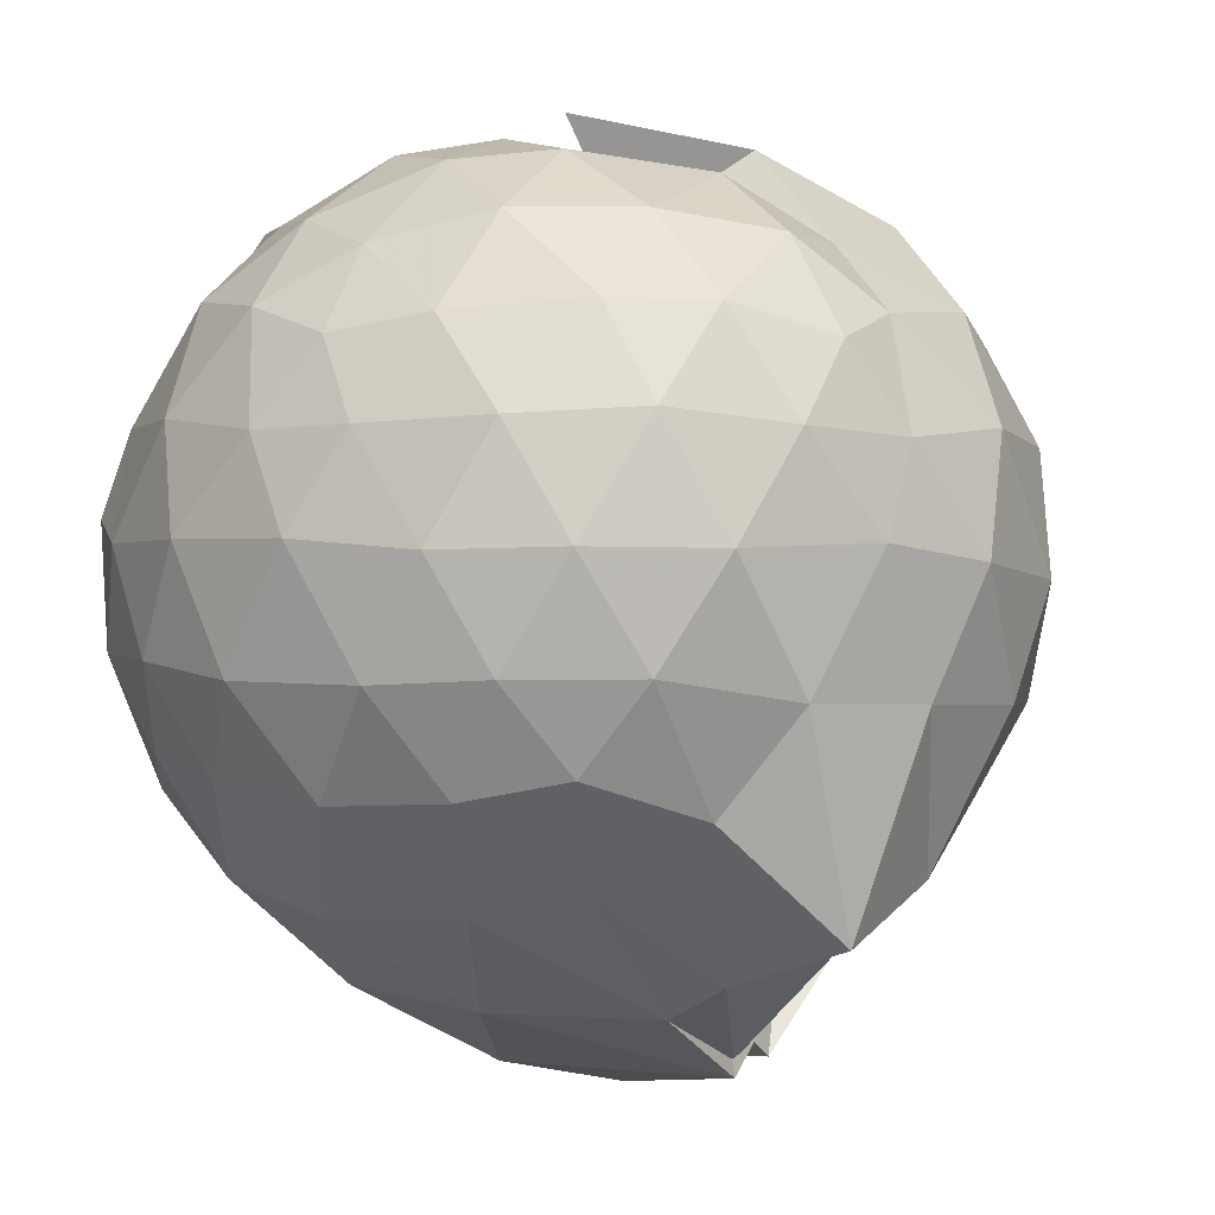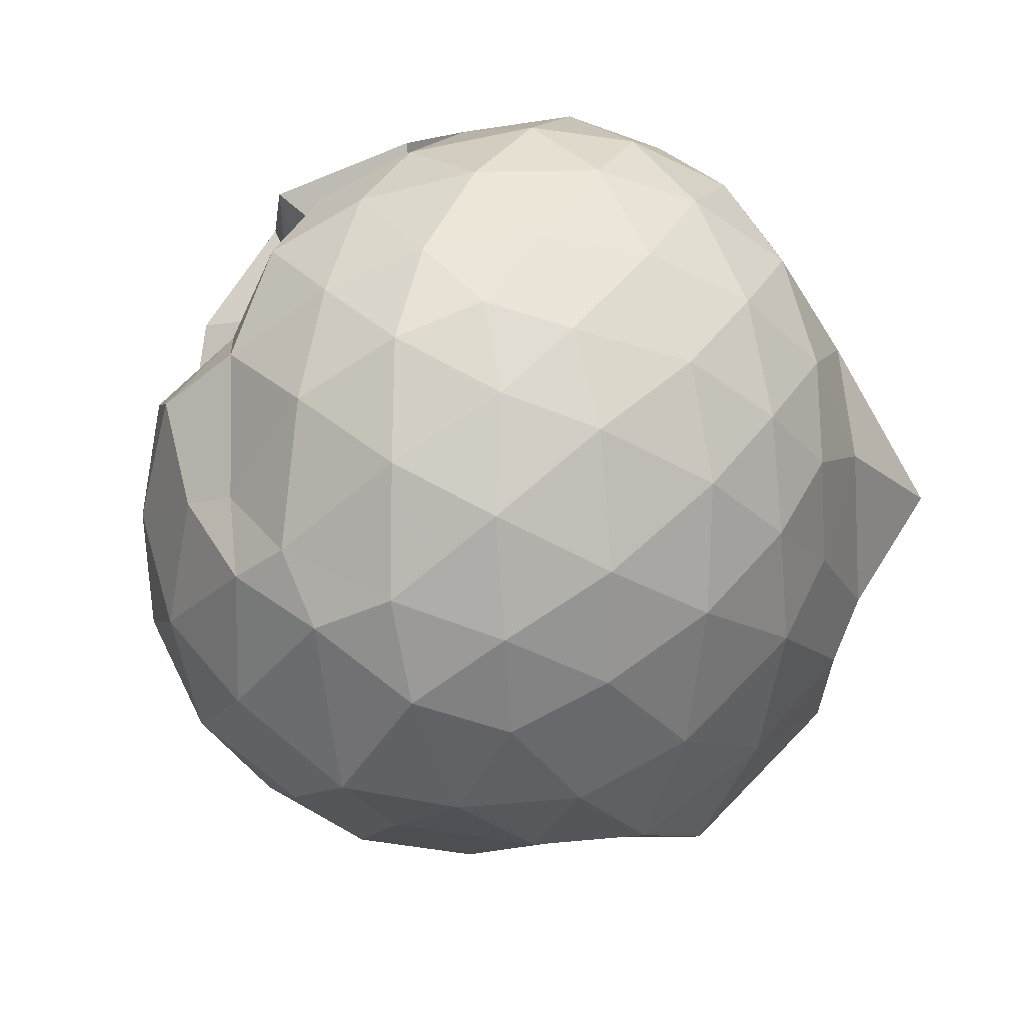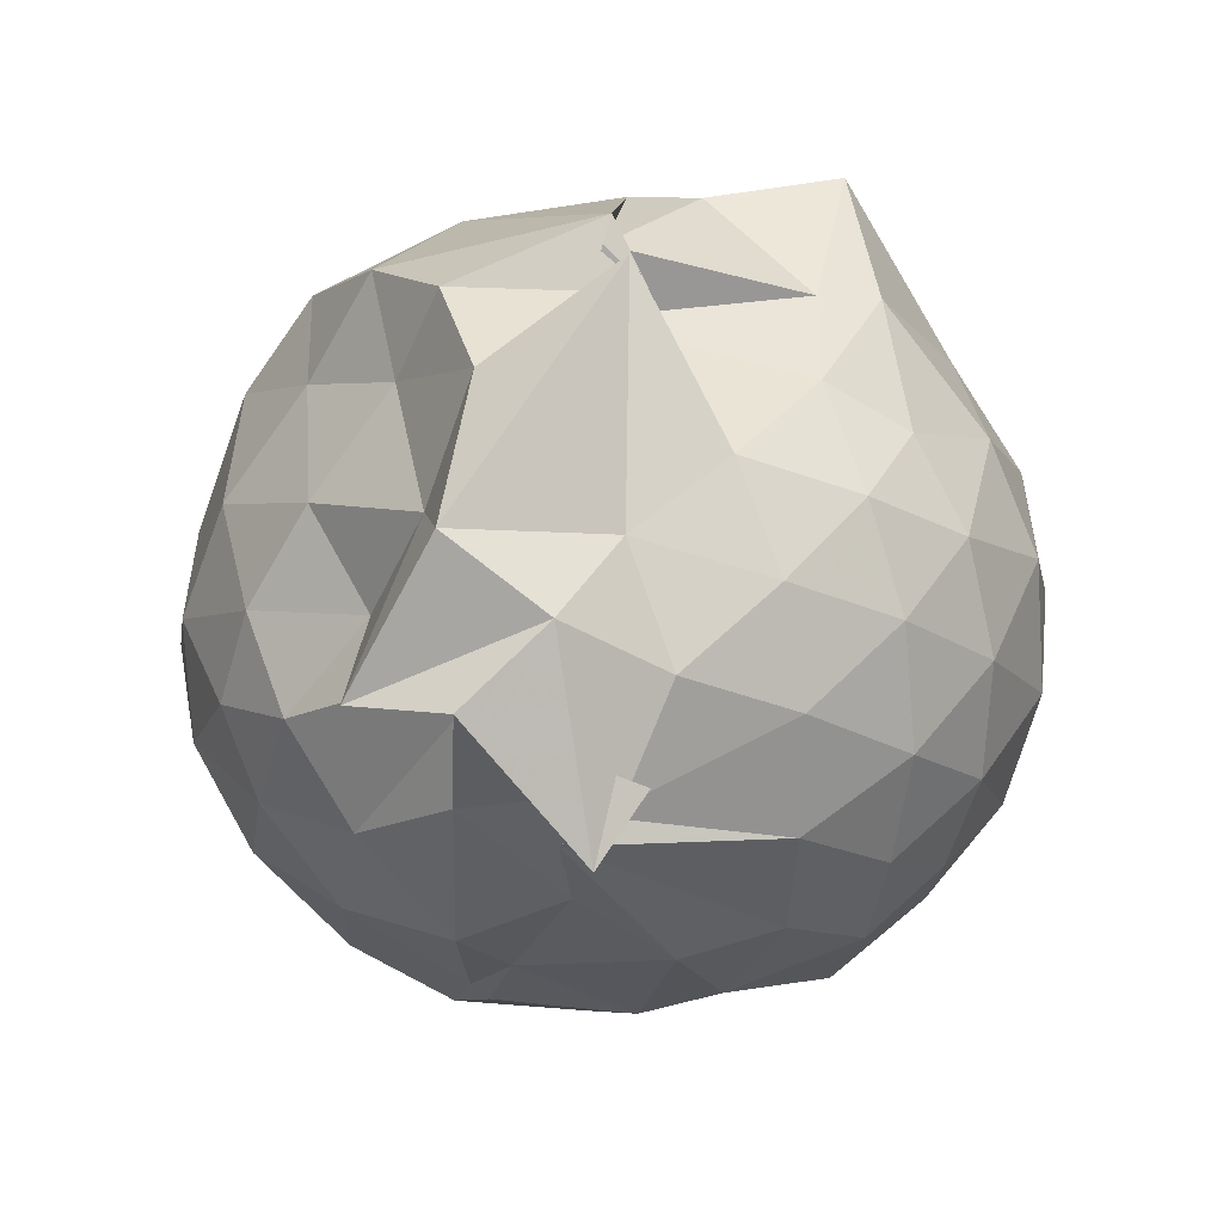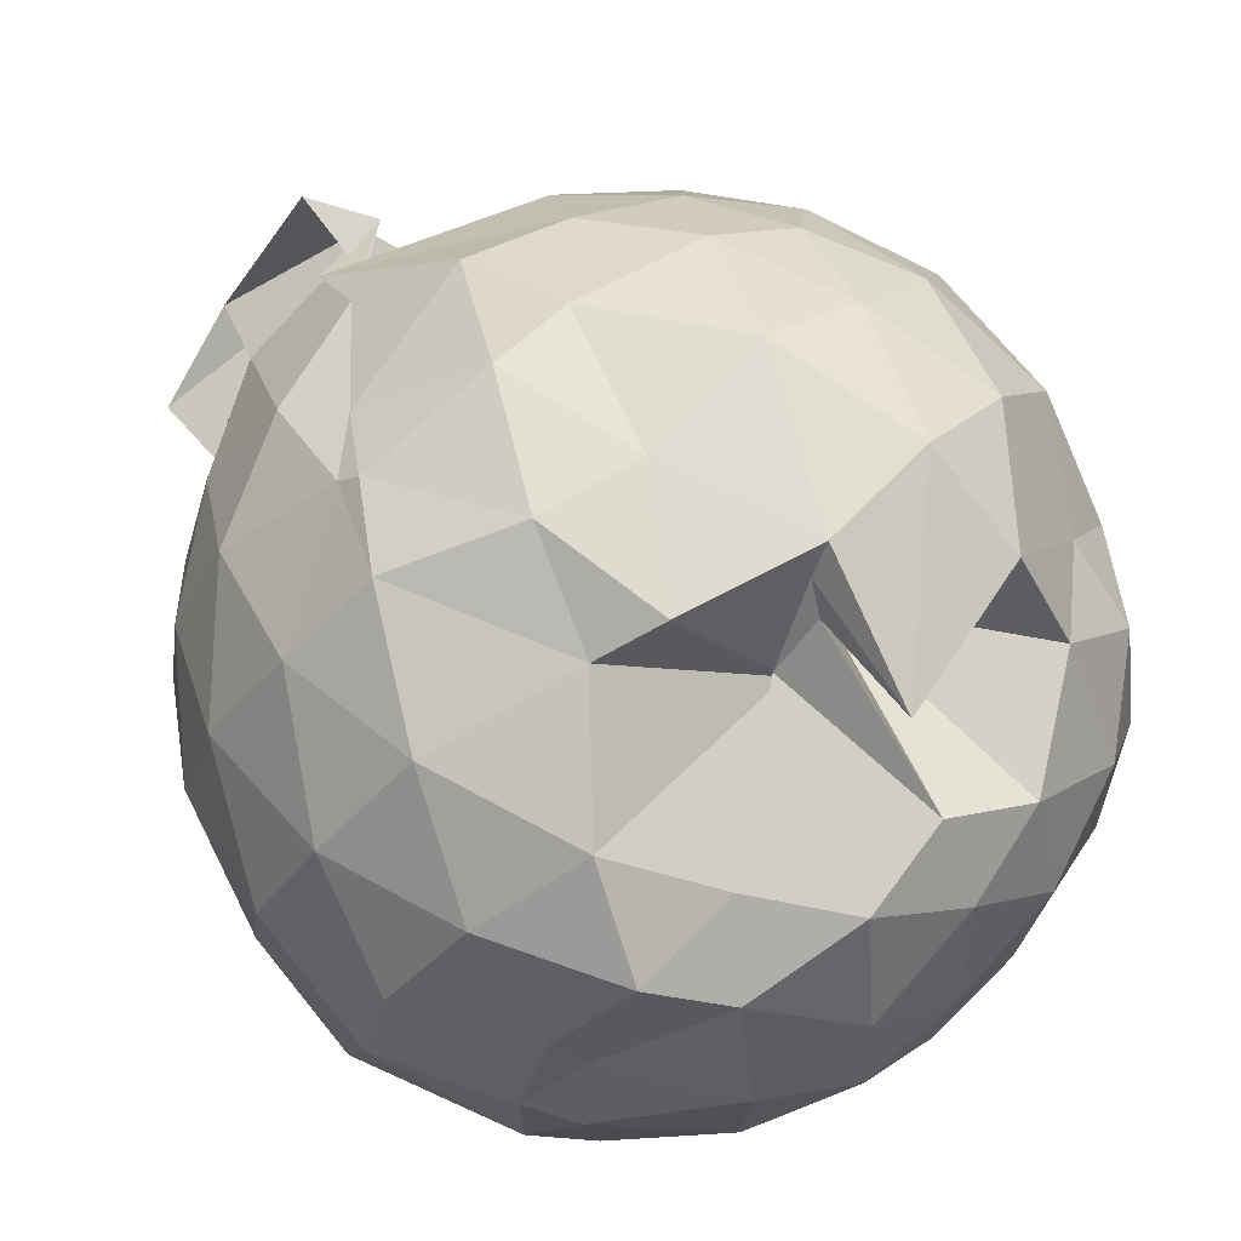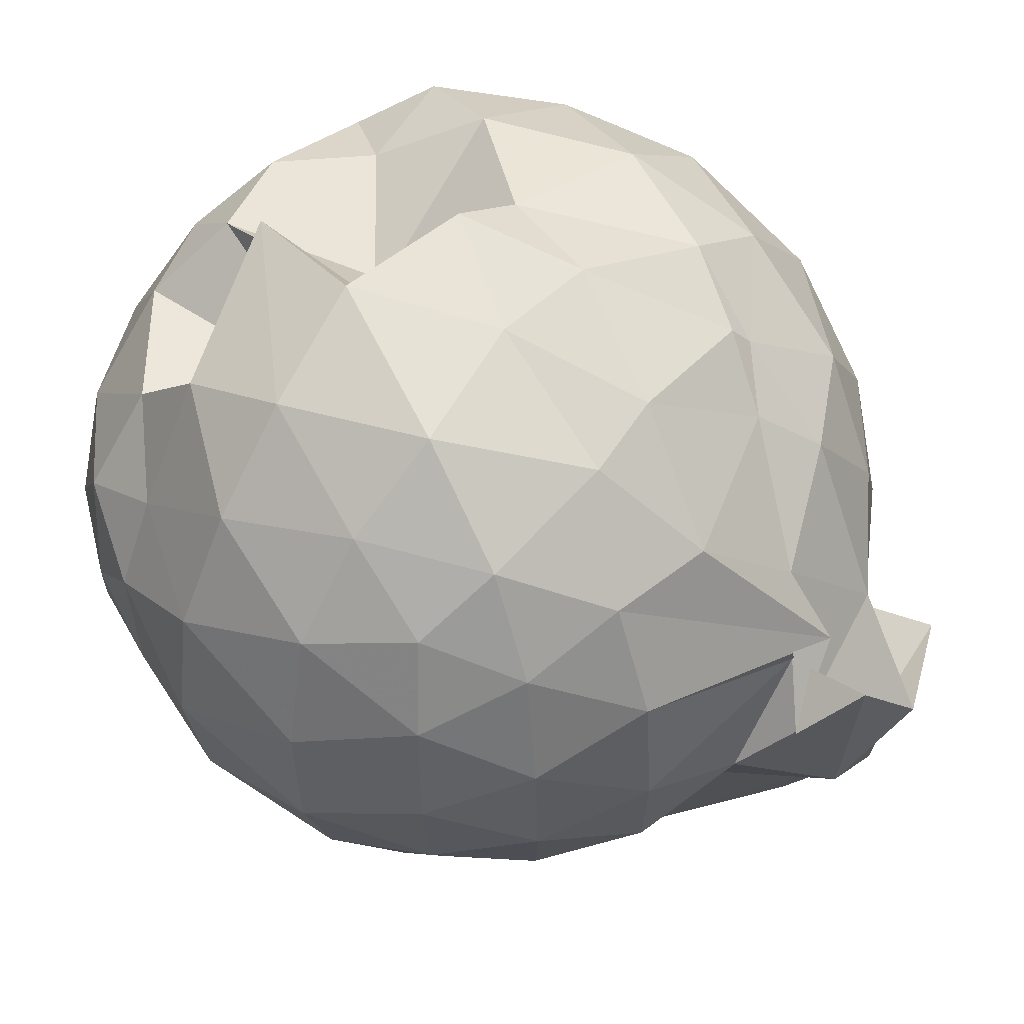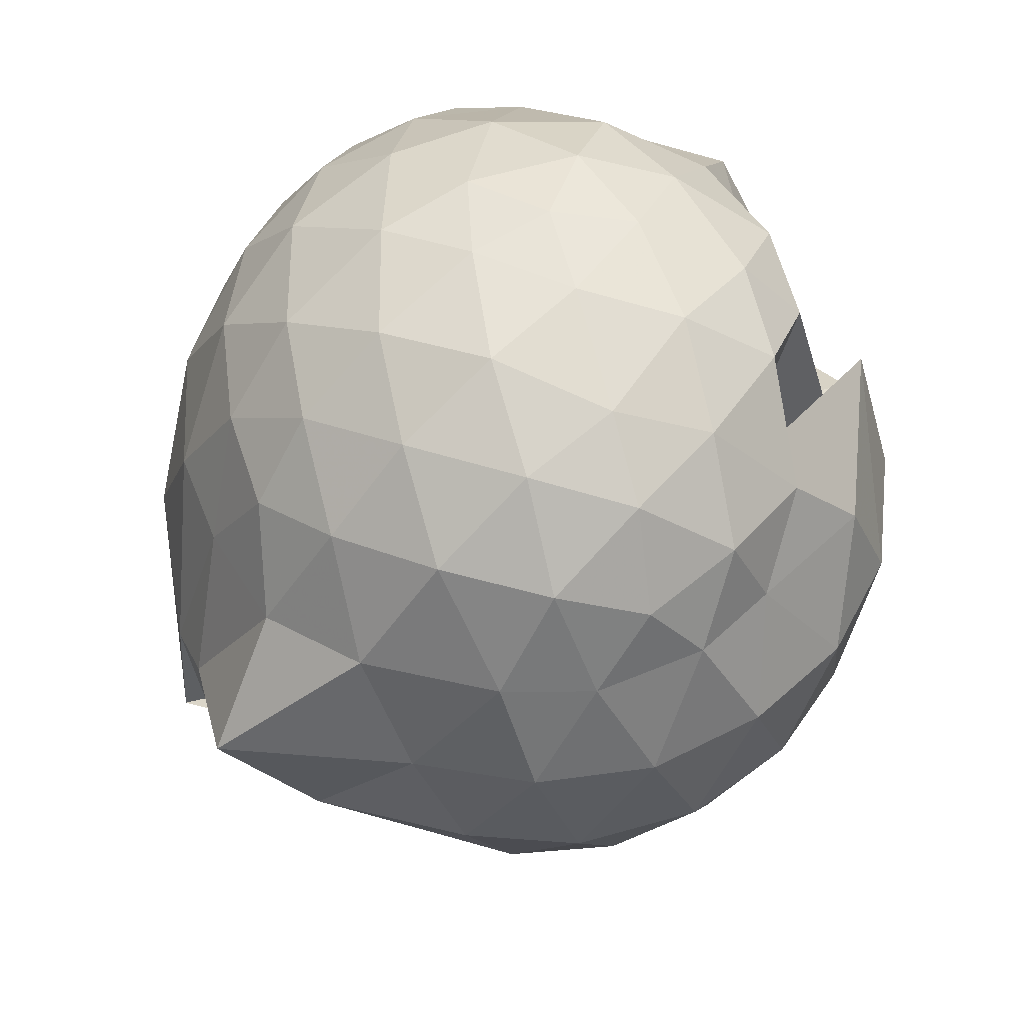
<metadata>
{"format":"obj","ext":"obj","renderer":"f3d","projection":"perspective","resolution":1024,"background":"white","views":[{"elev":-28.4,"azim":31.0,"up":"+Y"},{"elev":66.4,"azim":-59.1,"up":"+Z"},{"elev":-75.1,"azim":3.9,"up":"+Z"},{"elev":79.9,"azim":-35.1,"up":"+Y"},{"elev":53.3,"azim":133.3,"up":"+Y"},{"elev":49.1,"azim":73.3,"up":"+Z"}]}
</metadata>
<code>
v 0.06085 -0.3323 2.756
v -0.03446 -0.1291 -0.2835
v 1.263 -0.3526 2.046
v 1.158 -0.03029 2.144
v 0.9273 0.2799 2.101
v 0.4469 0.2202 1.602
v 0.3486 0.6723 1.695
v 0.1824 0.5478 1.727
v -0.2352 0.5223 2.141
v -0.5911 0.556 2.208
v -0.854 0.2925 2.176
v -1.014 -0.01522 2.244
v -1.054 -0.3566 2.31
v -1.08 -0.7431 2.203
v -0.9667 -1.053 2.091
v -0.6785 -1.253 2.172
v -0.3011 -1.415 2.188
v 0.09955 -1.482 2.14
v 0.4393 -1.468 2.063
v 0.7266 -1.283 2.152
v 0.9991 -0.9945 2.195
v 1.188 -0.6587 2.153
v 1.306 -0.1748 1.846
v 1.149 0.1067 1.858
v 0.9059 0.5256 1.851
v 0.3793 0.7376 2.05
v 0.3806 0.7562 1.604
v 0.2232 0.3932 1.74
v -0.4911 0.7046 1.866
v -0.8653 0.528 1.825
v -1.149 0.2193 1.818
v -1.285 -0.1572 1.873
v -1.348 -0.6141 1.814
v -1.196 -0.9805 1.773
v -0.9462 -1.315 1.744
v -0.5915 -1.526 1.762
v -0.08554 -1.644 1.772
v 0.2603 -1.614 1.733
v 0.6719 -1.52 1.742
v 0.9936 -1.27 1.796
v 1.246 -0.8604 1.803
v 1.326 -0.5496 1.788
v 1.36 0.03065 1.461
v 1.155 0.4031 1.453
v 0.8568 0.6886 1.481
v 0.4575 0.8559 1.563
v 0.004197 0.881 1.503
v -0.2199 0.7807 1.461
v -0.7295 0.6826 1.395
v -1.073 0.4063 1.404
v -1.309 0.03903 1.402
v -1.368 -0.3984 1.403
v -1.272 -0.7618 1.408
v -1.072 -1.212 1.364
v -0.8226 -1.518 1.289
v -0.3387 -1.713 1.323
v 0.1749 -1.777 1.137
v 0.4042 -1.749 1.206
v 0.8483 -1.768 1.313
v 1.166 -1.149 1.403
v 1.375 -0.7749 1.424
v 1.442 -0.372 1.439
v 1.231 0.2039 1.028
v 0.9724 0.5042 1.032
v 0.6561 0.7418 1.003
v 0.2131 0.8041 1.103
v -0.1257 0.8319 1.076
v -0.5444 0.7117 0.9404
v -0.8576 0.508 0.9493
v -1.135 0.1704 0.9355
v -1.288 -0.1942 0.9591
v -1.28 -0.5956 0.9528
v -1.112 -0.9604 0.9053
v -0.8185 -1.312 0.8866
v -0.5904 -1.653 0.8248
v 0.1287 -1.792 0.6607
v 0.09713 -1.712 0.6079
v 0.7181 -1.477 0.8912
v 0.9168 -1.444 0.9518
v 1.229 -0.9846 0.9847
v 1.36 -0.6055 0.9578
v 1.361 -0.1709 0.973
v 1.01 0.2842 0.7213
v 0.7518 0.4697 0.6365
v 0.3085 0.6077 0.6069
v 0.04156 0.6726 0.641
v -0.4157 0.607 0.6759
v -0.4662 0.5389 0.6376
v -0.8262 0.229 0.5406
v -1.046 -0.1113 0.5668
v -1.14 -0.4101 0.6246
v -1.023 -0.7157 0.5449
v -0.8061 -1.035 0.5045
v -0.5245 -1.366 0.5348
v -0.3711 -1.645 0.4578
v 0.2262 -1.564 0.5925
v 0.02495 -1.501 0.6086
v 0.7069 -1.267 0.6488
v 0.9705 -1.082 0.6934
v 1.112 -0.7796 0.6008
v 1.17 -0.4037 0.5753
v 1.125 -0.01931 0.6218
v 1.065 -0.3384 2.353
v 0.8891 -0.02569 2.43
v 0.5976 0.2972 2.402
v 0.3279 0.5015 2.298
v 0.01791 0.4964 2.399
v -0.3864 0.4013 2.392
v -0.7907 0.1499 2.271
v -0.8999 -0.1368 2.389
v -0.8859 -0.5518 2.446
v -0.7929 -0.9255 2.381
v -0.4375 -1.115 2.457
v 0.009529 -1.242 2.447
v 0.3698 -1.279 2.353
v 0.6641 -1.013 2.447
v 0.9152 -0.6692 2.447
v 0.8004 -0.3457 2.54
v 0.5367 -0.01145 2.619
v 0.2869 0.2959 2.53
v -0.1135 0.178 2.631
v -0.4884 0.0447 2.605
v -0.5463 -0.355 2.658
v -0.5223 -0.7301 2.622
v -0.1039 -0.873 2.671
v 0.2926 -0.9883 2.596
v 0.5532 -0.6812 2.639
v 0.3839 -0.3409 2.702
v 0.1483 -0.04581 2.71
v -0.1938 -0.151 2.745
v -0.1841 -0.5471 2.736
v 0.1403 -0.6242 2.723
v 0.8239 0.156 0.4269
v 0.5024 0.305 0.3367
v 0.1732 0.3577 0.272
v -0.323 0.42 0.4686
v -0.473 0.2697 0.3111
v -0.7361 -0.09687 0.2702
v -0.9172 -0.4329 0.3507
v -0.633 -0.7412 0.2938
v -0.4406 -1.074 0.1092
v -0.2709 -1.466 0.1233
v 0.1733 -1.691 0.5289
v 0.4317 -1.137 0.3101
v 0.8075 -0.9695 0.3993
v 0.8909 -0.6179 0.3102
v 0.9001 -0.2104 0.3182
v 0.5474 -0.03551 0.1555
v -0.1333 -0.1309 -0.05735
v -0.114 0.09195 0.1225
v -0.4235 -0.2414 0.002923
v -0.2098 -0.7367 -0.1903
v -0.6971 -0.5992 -0.1153
v -0.3931 -1.086 -0.1452
v 0.1101 -0.9553 0.1768
v 0.5448 -0.8012 0.1452
v 0.5816 -0.4239 0.09763
v -0.0149 -0.1905 0.003747
v 0.1351 -0.3154 -0.1504
v -0.3778 -0.604 -0.2847
v -0.09195 -0.8279 -0.1968
v 0.2259 -0.5846 0.01569
f 3 23 4
f 4 23 24
f 4 24 5
f 5 24 25
f 5 25 6
f 6 25 26
f 6 26 7
f 7 26 27
f 7 27 8
f 8 27 28
f 8 28 9
f 9 28 29
f 9 29 10
f 10 29 30
f 10 30 11
f 11 30 31
f 11 31 12
f 12 31 32
f 12 32 13
f 13 32 33
f 13 33 14
f 14 33 34
f 14 34 15
f 15 34 35
f 15 35 16
f 16 35 36
f 16 36 17
f 17 36 37
f 17 37 18
f 18 37 38
f 18 38 19
f 19 38 39
f 19 39 20
f 20 39 40
f 20 40 21
f 21 40 41
f 21 41 22
f 22 41 42
f 22 42 3
f 3 42 23
f 23 43 24
f 24 43 44
f 24 44 25
f 25 44 45
f 25 45 26
f 26 45 46
f 26 46 27
f 27 46 47
f 27 47 28
f 28 47 48
f 28 48 29
f 29 48 49
f 29 49 30
f 30 49 50
f 30 50 31
f 31 50 51
f 31 51 32
f 32 51 52
f 32 52 33
f 33 52 53
f 33 53 34
f 34 53 54
f 34 54 35
f 35 54 55
f 35 55 36
f 36 55 56
f 36 56 37
f 37 56 57
f 37 57 38
f 38 57 58
f 38 58 39
f 39 58 59
f 39 59 40
f 40 59 60
f 40 60 41
f 41 60 61
f 41 61 42
f 42 61 62
f 42 62 23
f 23 62 43
f 43 63 44
f 44 63 64
f 44 64 45
f 45 64 65
f 45 65 46
f 46 65 66
f 46 66 47
f 47 66 67
f 47 67 48
f 48 67 68
f 48 68 49
f 49 68 69
f 49 69 50
f 50 69 70
f 50 70 51
f 51 70 71
f 51 71 52
f 52 71 72
f 52 72 53
f 53 72 73
f 53 73 54
f 54 73 74
f 54 74 55
f 55 74 75
f 55 75 56
f 56 75 76
f 56 76 57
f 57 76 77
f 57 77 58
f 58 77 78
f 58 78 59
f 59 78 79
f 59 79 60
f 60 79 80
f 60 80 61
f 61 80 81
f 61 81 62
f 62 81 82
f 62 82 43
f 43 82 63
f 63 83 64
f 64 83 84
f 64 84 65
f 65 84 85
f 65 85 66
f 66 85 86
f 66 86 67
f 67 86 87
f 67 87 68
f 68 87 88
f 68 88 69
f 69 88 89
f 69 89 70
f 70 89 90
f 70 90 71
f 71 90 91
f 71 91 72
f 72 91 92
f 72 92 73
f 73 92 93
f 73 93 74
f 74 93 94
f 74 94 75
f 75 94 95
f 75 95 76
f 76 95 96
f 76 96 77
f 77 96 97
f 77 97 78
f 78 97 98
f 78 98 79
f 79 98 99
f 79 99 80
f 80 99 100
f 80 100 81
f 81 100 101
f 81 101 82
f 82 101 102
f 82 102 63
f 63 102 83
f 103 104 118
f 104 119 118
f 104 105 119
f 105 120 119
f 105 106 120
f 106 107 120
f 107 121 120
f 107 108 121
f 108 122 121
f 108 109 122
f 109 110 122
f 110 123 122
f 110 111 123
f 111 124 123
f 111 112 124
f 112 113 124
f 113 125 124
f 113 114 125
f 114 126 125
f 114 115 126
f 115 116 126
f 116 127 126
f 116 117 127
f 117 118 127
f 117 103 118
f 118 119 128
f 119 129 128
f 119 120 129
f 120 121 129
f 121 130 129
f 121 122 130
f 122 123 130
f 123 131 130
f 123 124 131
f 124 125 131
f 125 132 131
f 125 126 132
f 126 127 132
f 127 128 132
f 127 118 128
f 133 148 134
f 134 148 149
f 134 149 135
f 135 149 150
f 135 150 136
f 136 150 137
f 137 150 151
f 137 151 138
f 138 151 152
f 138 152 139
f 139 152 140
f 140 152 153
f 140 153 141
f 141 153 154
f 141 154 142
f 142 154 143
f 143 154 155
f 143 155 144
f 144 155 156
f 144 156 145
f 145 156 146
f 146 156 157
f 146 157 147
f 147 157 148
f 147 148 133
f 148 158 149
f 149 158 159
f 149 159 150
f 150 159 151
f 151 159 160
f 151 160 152
f 152 160 153
f 153 160 161
f 153 161 154
f 154 161 155
f 155 161 162
f 155 162 156
f 156 162 157
f 157 162 158
f 157 158 148
f 3 4 103
f 103 4 104
f 4 5 104
f 104 5 105
f 5 6 105
f 105 6 106
f 6 7 106
f 7 8 106
f 106 8 107
f 8 9 107
f 107 9 108
f 9 10 108
f 108 10 109
f 10 11 109
f 11 12 109
f 109 12 110
f 12 13 110
f 110 13 111
f 13 14 111
f 111 14 112
f 14 15 112
f 15 16 112
f 112 16 113
f 16 17 113
f 113 17 114
f 17 18 114
f 114 18 115
f 18 19 115
f 19 20 115
f 115 20 116
f 20 21 116
f 116 21 117
f 21 22 117
f 117 22 103
f 22 3 103
f 83 133 84
f 84 133 134
f 84 134 85
f 85 134 135
f 85 135 86
f 86 135 136
f 86 136 87
f 87 136 88
f 88 136 137
f 88 137 89
f 89 137 138
f 89 138 90
f 90 138 139
f 90 139 91
f 91 139 92
f 92 139 140
f 92 140 93
f 93 140 141
f 93 141 94
f 94 141 142
f 94 142 95
f 95 142 96
f 96 142 143
f 96 143 97
f 97 143 144
f 97 144 98
f 98 144 145
f 98 145 99
f 99 145 100
f 100 145 146
f 100 146 101
f 101 146 147
f 101 147 102
f 102 147 133
f 102 133 83
f 128 129 1
f 129 130 1
f 130 131 1
f 131 132 1
f 132 128 1
f 159 158 2
f 160 159 2
f 161 160 2
f 162 161 2
f 158 162 2

</code>
